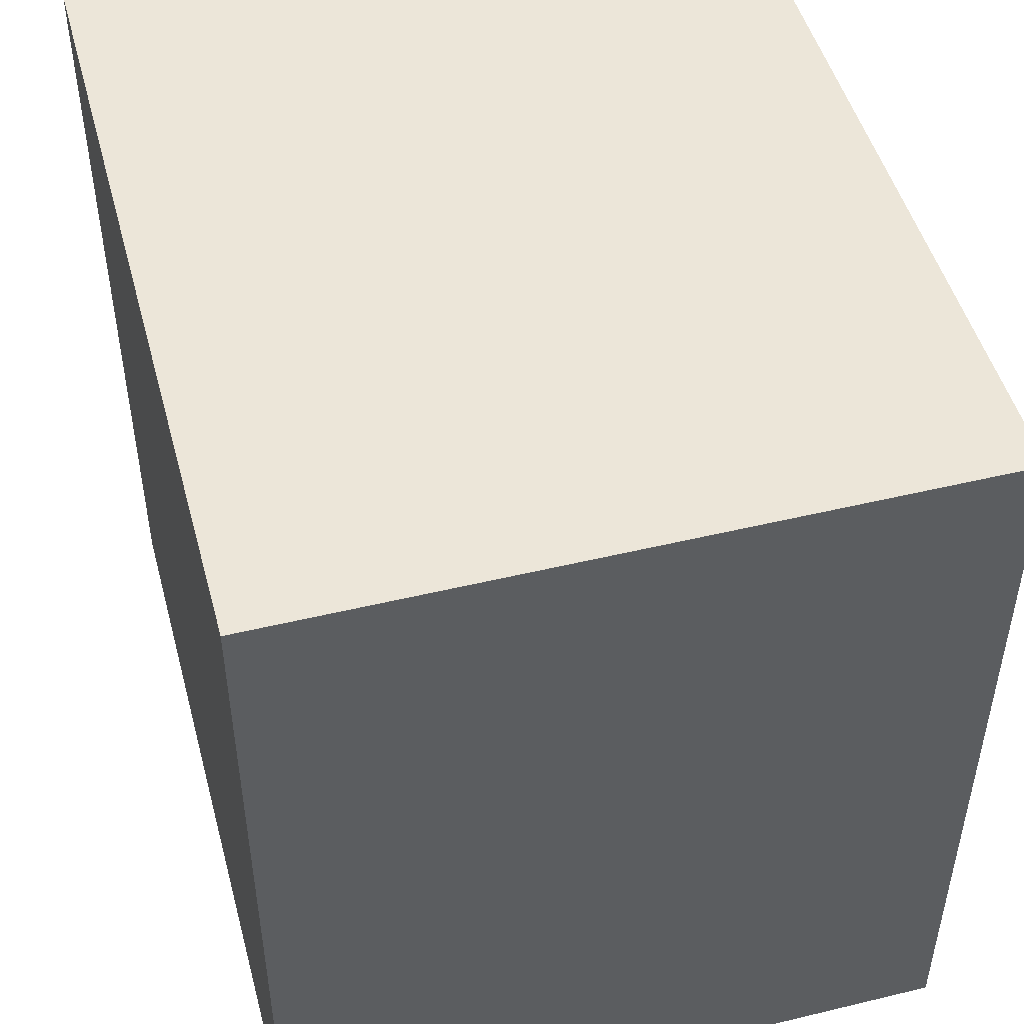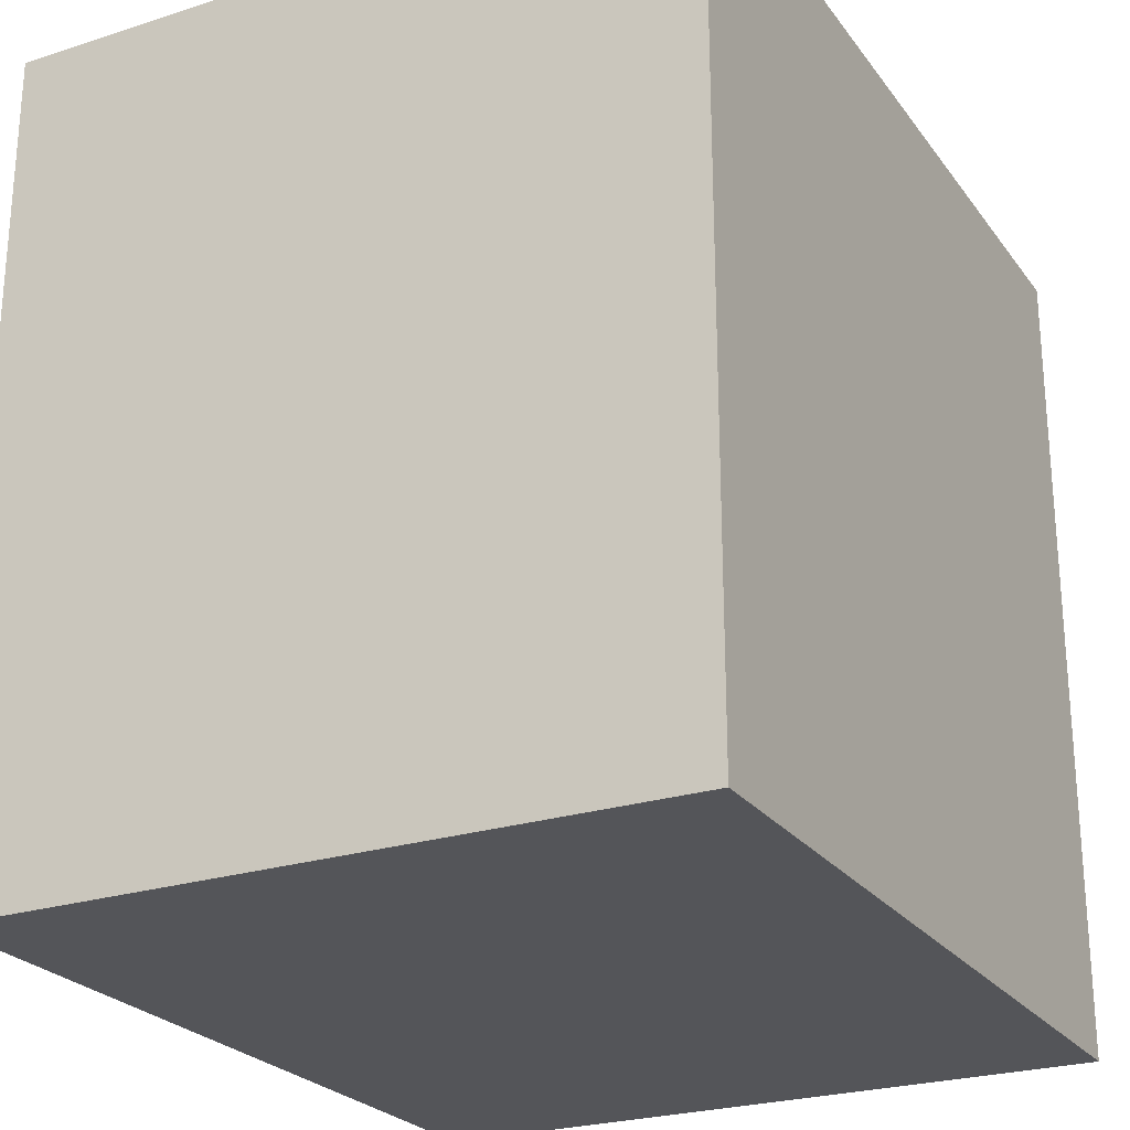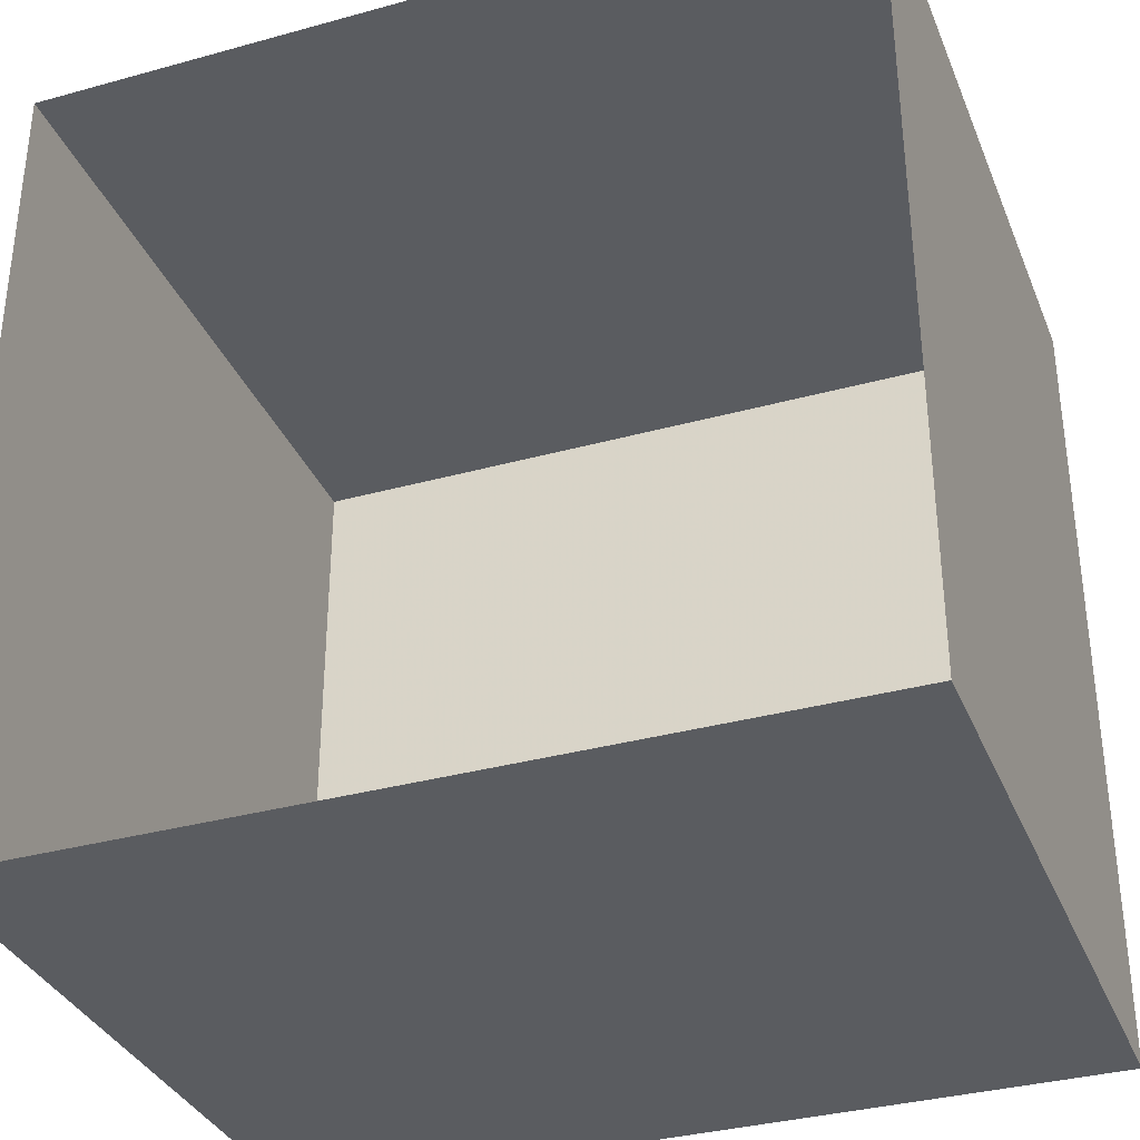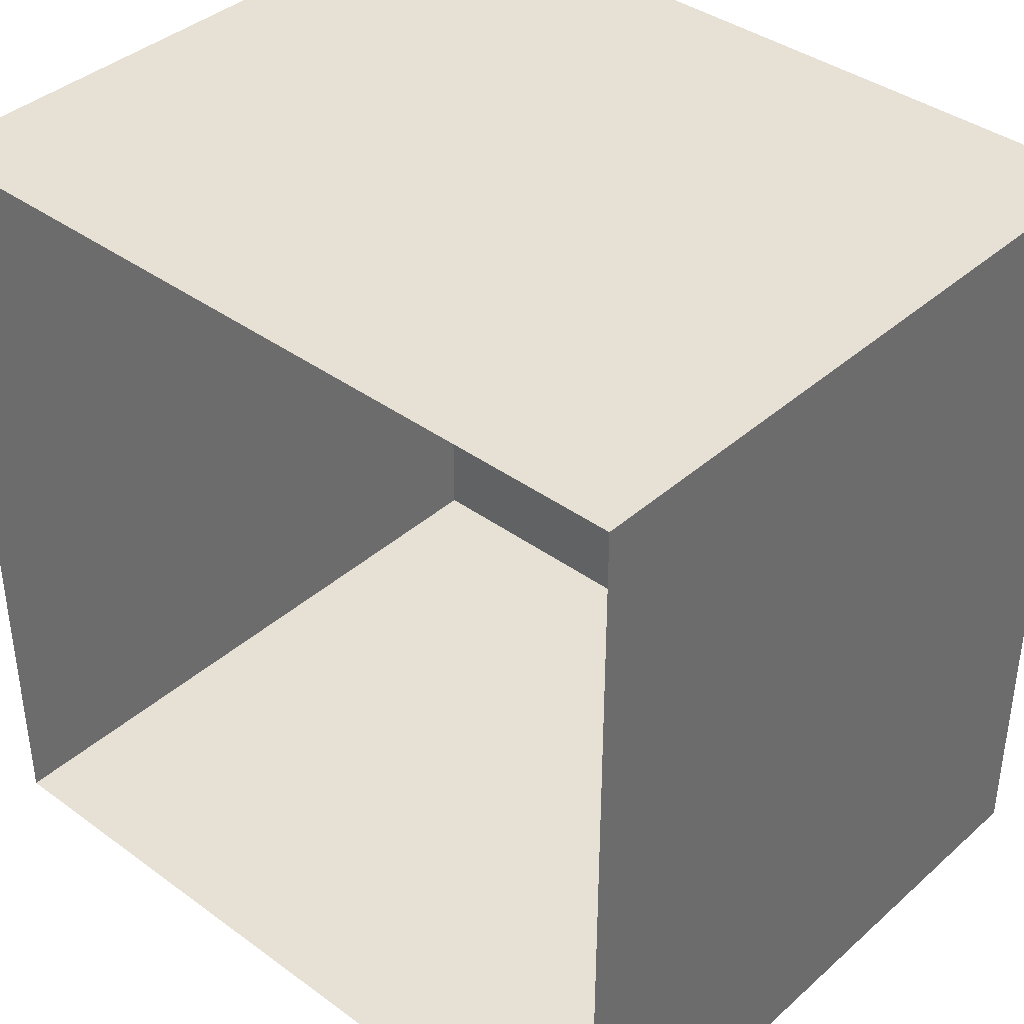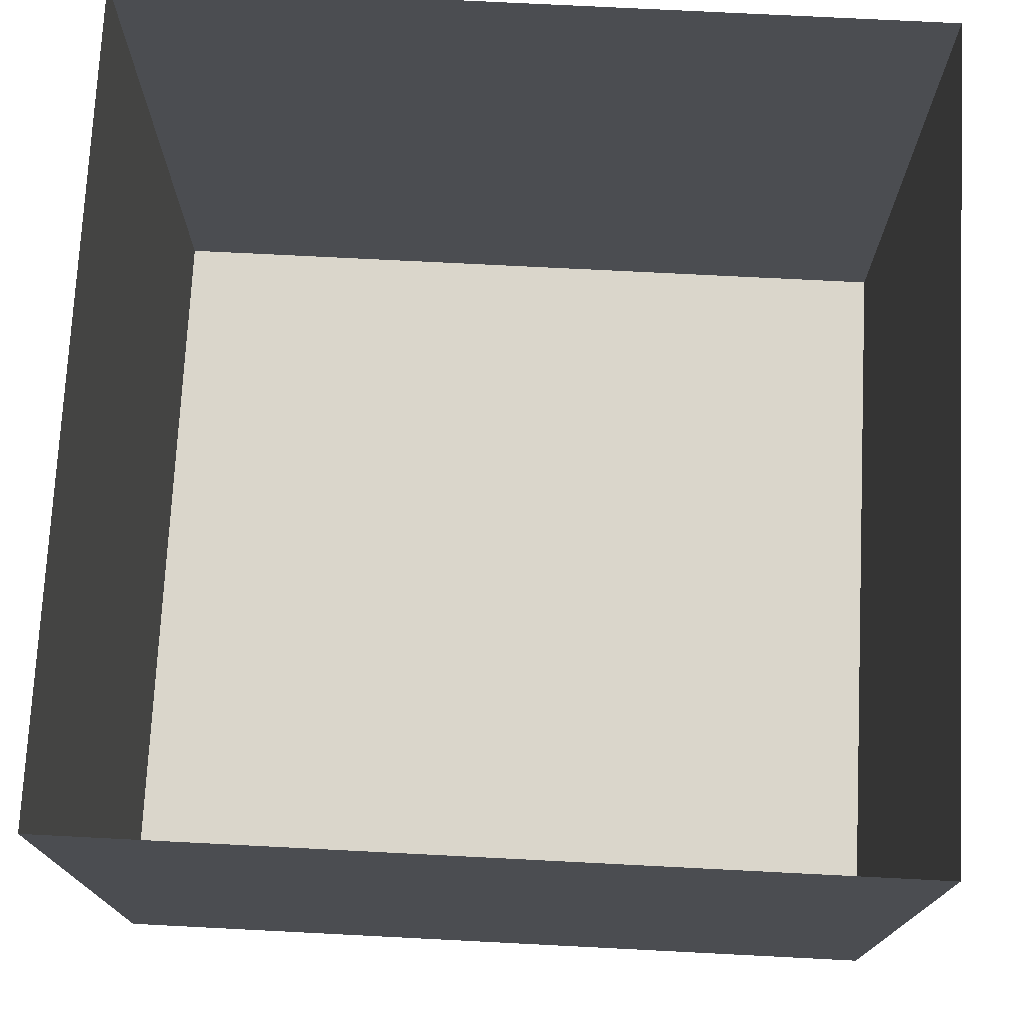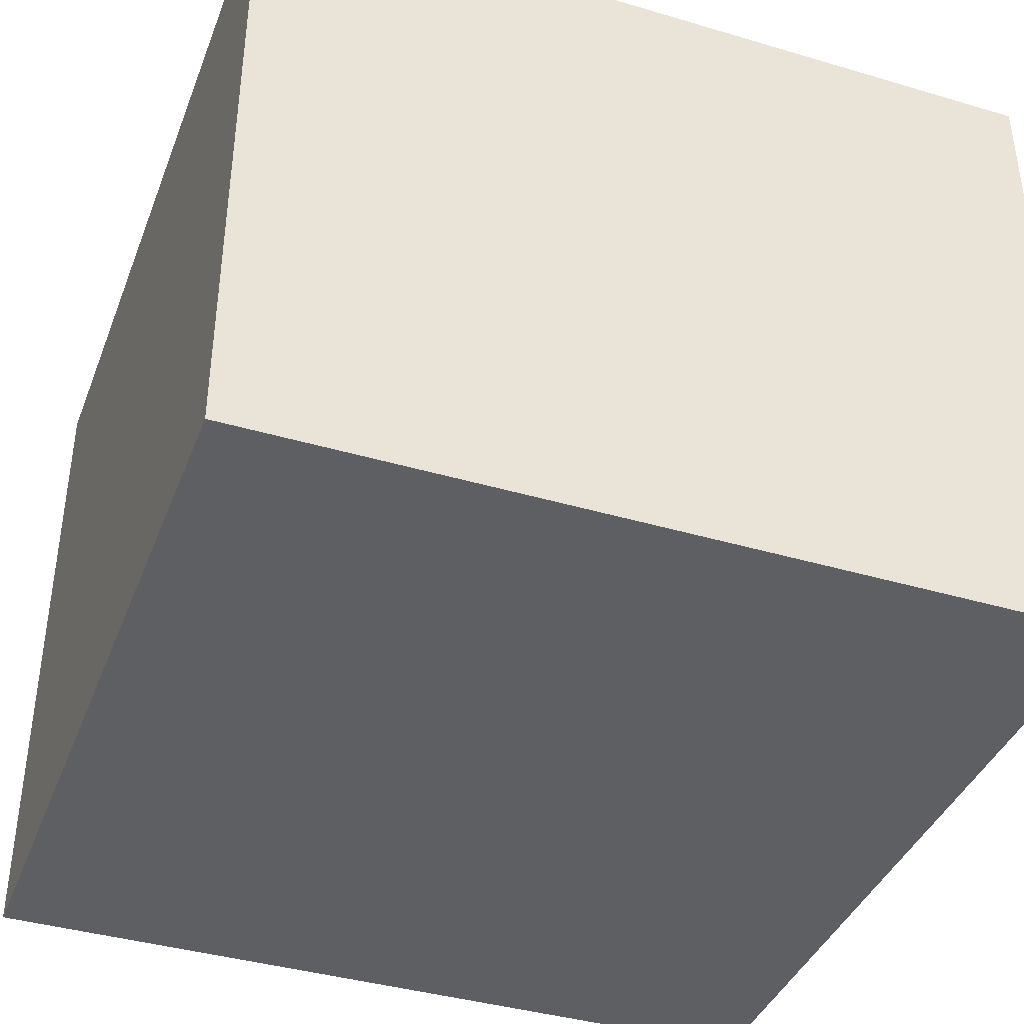
<metadata>
{"format":"obj","ext":"obj","renderer":"f3d","projection":"perspective","resolution":1024,"background":"white","views":[{"elev":48.9,"azim":75.0,"up":"+Z"},{"elev":-24.8,"azim":-62.4,"up":"+Z"},{"elev":-34.4,"azim":-159.6,"up":"+Z"},{"elev":39.1,"azim":-137.7,"up":"+Z"},{"elev":74.1,"azim":-177.1,"up":"+Y"},{"elev":-39.8,"azim":159.9,"up":"+Y"}]}
</metadata>
<code>
v -48 -48 48
v 48 -48 48
v 48 32 48
v -48 32 48
v 48 -48 -48
v 48 32 -48
v -48 32 -48
v -48 -48 -48
v 0 -48 -48
v 0 -48 48
f 1 2 3 4
f 2 5 6 3
f 4 7 8 1
f 8 5 6 7
f 1 8 9 10
f 9 5 2 10

</code>
